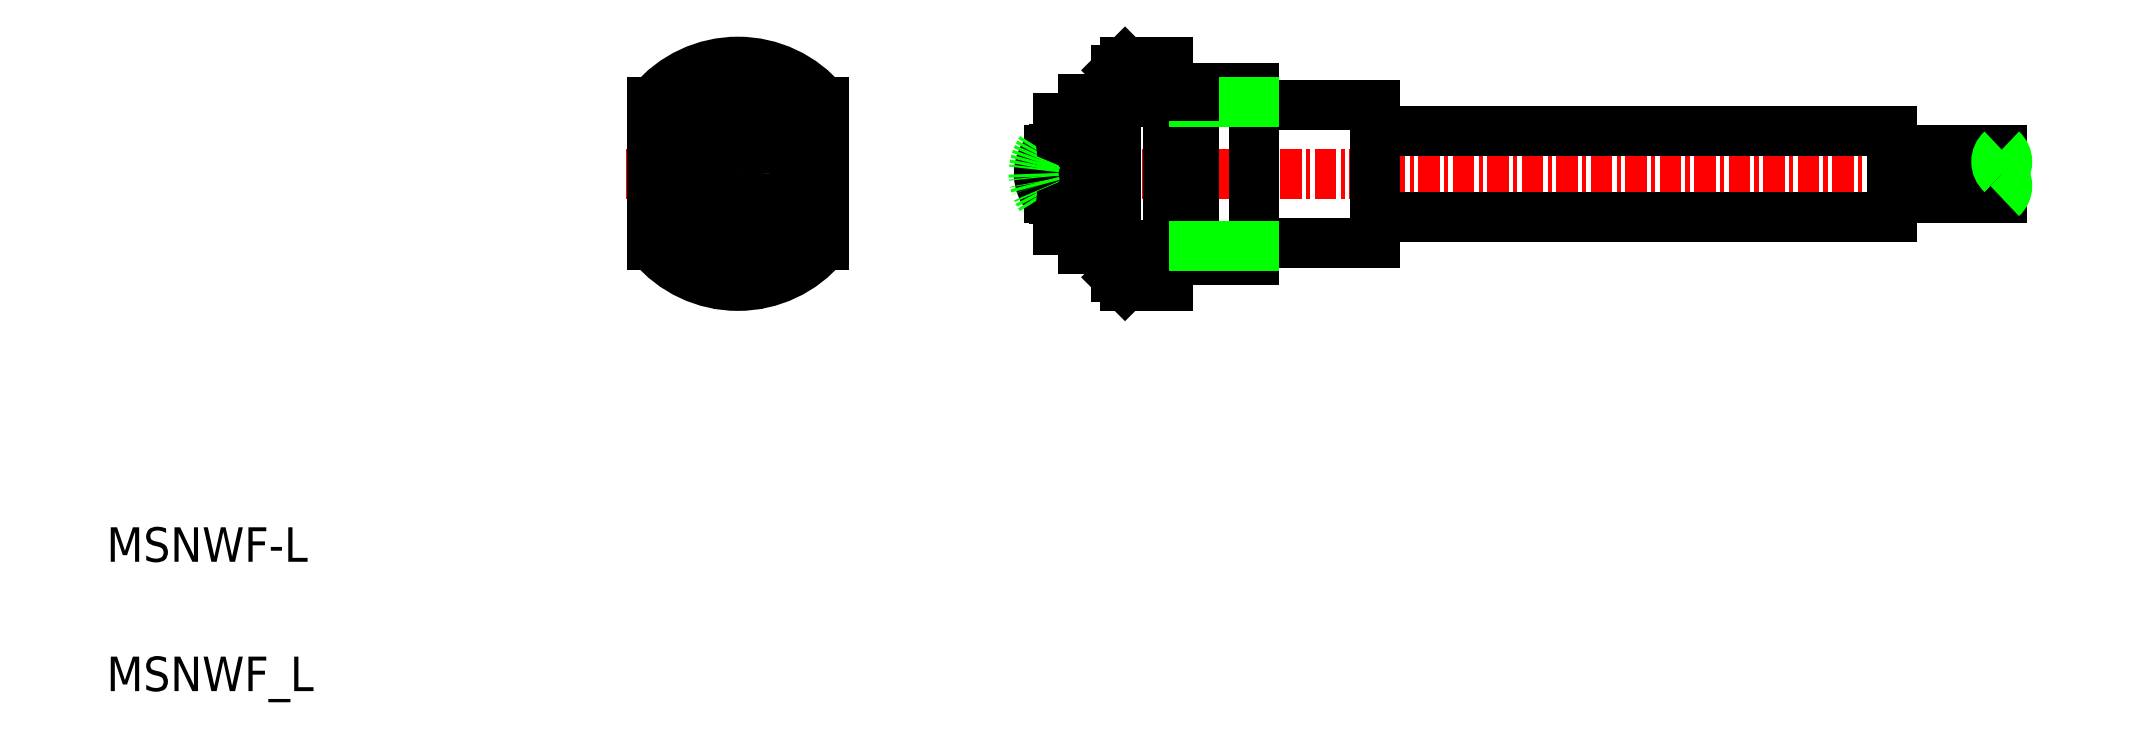
<metadata>
{"format":"dxf","ext":"dxf","renderer":"ezdxf+matplotlib","layout":"modelspace","background":"white","min_lineweight":24,"dpi":150}
</metadata>
<code>
0
SECTION
2
ENTITIES
0
LINE
8
CENTER
10
116.3
20
35
30
0
11
57.89
21
35
31
0
0
LINE
8
0
10
61.61
20
39.35
30
0
11
61.61
21
30.65
31
0
0
LINE
8
0
10
63.56
20
41
30
0
11
63.56
21
29
31
0
0
LINE
8
0
10
61.61
20
39.35
30
0
11
63.56
21
39.35
31
0
0
LINE
8
0
10
61.61
20
30.65
30
0
11
63.56
21
30.65
31
0
0
LINE
8
0
10
78.56
20
39
30
0
11
78.56
21
31
31
0
0
LINE
8
0
10
64.06
20
28.5
30
0
11
64.06
21
30.85
31
0
0
POINT
8
0
10
63.56
20
35
30
0
0
LINE
8
0
10
66.56
20
41.5
30
0
11
64.06
21
41.5
31
0
0
LINE
8
0
10
66.56
20
41.5
30
0
11
66.56
21
28.5
31
0
0
LINE
8
0
10
68.06
20
40
30
0
11
68.06
21
30
31
0
0
LINE
8
0
10
68.06
20
40
30
0
11
71.56
21
40
31
0
0
LINE
8
0
10
66.56
20
28.5
30
0
11
64.06
21
28.5
31
0
0
LINE
8
0
10
68.06
20
30
30
0
11
71.56
21
30
31
0
0
LINE
8
0
10
64.06
20
28.5
30
0
11
63.56
21
29
31
0
0
LINE
8
0
10
64.06
20
39.15
30
0
11
64.06
21
41.5
31
0
0
LINE
8
0
10
71.56
20
39
30
0
11
78.56
21
39
31
0
0
LINE
8
0
10
71.56
20
31
30
0
11
78.56
21
31
31
0
0
LINE
8
0
10
71.56
20
40
30
0
11
71.56
21
30
31
0
0
LINE
8
0
10
60.86
20
38.25
30
0
11
60.16
21
38.25
31
0
0
LINE
8
0
10
60.86
20
38.25
30
0
11
60.86
21
31.75
31
0
0
LINE
8
0
10
60.36
20
38.25
30
0
11
60.36
21
31.75
31
0
0
LINE
8
0
10
59.96
20
33.55
30
0
11
59.96
21
36.45
31
0
0
LINE
8
0
10
59.96
20
36.4
30
0
11
59.63
21
36.4
31
0
0
LINE
8
0
10
61.06
20
38.17
30
0
11
61.06
21
31.81
31
0
0
ARC
8
0
10
61.8
20
38.18
30
0
40
0.7404
50
104.9
51
180.7
0
LINE
8
0
10
60.86
20
31.75
30
0
11
60.16
21
31.75
31
0
0
LINE
8
0
10
59.96
20
33.6
30
0
11
59.63
21
33.6
31
0
0
ARC
8
0
10
61.8
20
31.82
30
0
40
0.7404
50
179.3
51
255.1
0
LINE
8
0
10
60.16
20
36.65
30
0
11
60.16
21
38.25
31
0
0
ARC
8
0
10
60.16
20
36.45
30
0
40
0.2
50
346
51
194
0
ARC
8
0
10
60.16
20
33.55
30
0
40
0.2
50
166
51
14.04
0
LINE
8
0
10
60.16
20
33.35
30
0
11
60.16
21
31.75
31
0
0
POINT
8
0
10
59.06
20
35
30
0
0
POINT
8
0
10
61.06
20
35
30
0
0
ARC
8
0
10
61.06
20
35
30
0
40
2
50
135
51
224.4
0
LINE
8
0
10
59.63
20
36.4
30
0
11
59.63
21
33.6
31
0
0
ARC
8
0
10
61.26
20
35
30
0
40
2.5
50
145.6
51
214.1
0
LINE
8
0
10
64.06
20
41.5
30
0
11
63.56
21
41
31
0
0
LINE
8
0
10
63.56
20
39.15
30
0
11
66.56
21
39.15
31
0
0
LINE
8
0
10
63.56
20
30.85
30
0
11
66.56
21
30.85
31
0
0
LINE
8
CENTER
10
35.11
20
35
30
0
11
48.05
21
35
31
0
0
LINE
8
CENTER
10
41.61
20
42.31
30
0
11
41.61
21
27.14
31
0
0
ARC
8
0
10
41.61
20
35
30
0
40
6.5
50
39.72
51
140.3
0
ARC
8
0
10
41.61
20
35
30
0
40
6.5
50
219.7
51
320.3
0
LINE
8
0
10
46.61
20
39.15
30
0
11
46.61
21
30.85
31
0
0
LINE
8
0
10
36.61
20
39.15
30
0
11
36.61
21
30.85
31
0
0
CIRCLE
8
0
10
41.61
20
35
30
0
40
4.35
0
CIRCLE
8
0
10
41.61
20
35
30
0
40
3.898
0
CIRCLE
8
0
10
41.61
20
35
30
0
40
3.25
0
CIRCLE
8
0
10
41.61
20
35
30
0
40
1.4
0
LINE
8
0
10
108.6
20
37.5
30
0
11
78.56
21
37.5
31
0
0
LINE
8
0
10
78.56
20
32.5
30
0
11
108.6
21
32.5
31
0
0
LINE
8
0
10
108.6
20
32.5
30
0
11
108.6
21
37.5
31
0
0
LINE
8
0
10
108.6
20
36.4
30
0
11
114.9
21
36.4
31
0
0
LINE
8
0
10
108.6
20
33.6
30
0
11
114.9
21
33.6
31
0
0
ARC
8
0
10
114.3
20
35.7
30
0
40
0.9333
50
311.4
51
48.59
0
ARC
8
0
10
115.5
20
35.7
30
0
40
0.9333
50
131.4
51
228.6
0
ARC
8
0
10
114.3
20
34.3
30
0
40
0.9333
50
311.4
51
48.59
0
LINE
8
0
10
61.02
20
33.02
30
0
11
61.01
21
33.03
31
0
0
LINE
8
0
10
61.01
20
33.03
30
0
11
61.01
21
33.03
31
0
0
LINE
8
0
10
61.01
20
33.03
30
0
11
61.01
21
33.03
31
0
0
LINE
8
0
10
61.01
20
33.03
30
0
11
61
21
33.03
31
0
0
LINE
8
0
10
61
20
33.03
30
0
11
61
21
33.03
31
0
0
LINE
8
0
10
61
20
33.03
30
0
11
60.99
21
33.04
31
0
0
LINE
8
0
10
60.99
20
33.04
30
0
11
60.99
21
33.04
31
0
0
LINE
8
0
10
60.99
20
33.04
30
0
11
60.99
21
33.04
31
0
0
LINE
8
0
10
60.99
20
33.04
30
0
11
60.98
21
33.04
31
0
0
LINE
8
0
10
60.98
20
33.04
30
0
11
60.98
21
33.05
31
0
0
LINE
8
0
10
60.98
20
33.05
30
0
11
60.98
21
33.05
31
0
0
LINE
8
0
10
60.98
20
33.05
30
0
11
60.97
21
33.05
31
0
0
LINE
8
0
10
60.97
20
33.05
30
0
11
60.97
21
33.06
31
0
0
LINE
8
0
10
60.97
20
33.06
30
0
11
60.97
21
33.06
31
0
0
LINE
8
0
10
60.97
20
33.06
30
0
11
60.96
21
33.06
31
0
0
LINE
8
0
10
60.96
20
33.06
30
0
11
60.96
21
33.06
31
0
0
LINE
8
0
10
60.96
20
33.06
30
0
11
60.96
21
33.07
31
0
0
LINE
8
0
10
60.96
20
33.07
30
0
11
60.95
21
33.07
31
0
0
LINE
8
0
10
60.95
20
33.07
30
0
11
60.95
21
33.07
31
0
0
LINE
8
0
10
60.95
20
33.07
30
0
11
60.95
21
33.07
31
0
0
LINE
8
0
10
60.95
20
33.07
30
0
11
60.94
21
33.08
31
0
0
LINE
8
0
10
60.94
20
33.08
30
0
11
60.94
21
33.08
31
0
0
LINE
8
0
10
60.94
20
33.08
30
0
11
60.93
21
33.09
31
0
0
LINE
8
0
10
60.93
20
33.09
30
0
11
60.93
21
33.09
31
0
0
LINE
8
0
10
60.93
20
33.09
30
0
11
60.92
21
33.1
31
0
0
LINE
8
0
10
60.92
20
33.1
30
0
11
60.92
21
33.1
31
0
0
LINE
8
0
10
60.92
20
33.1
30
0
11
60.92
21
33.11
31
0
0
LINE
8
0
10
60.92
20
33.11
30
0
11
60.91
21
33.12
31
0
0
LINE
8
0
10
60.91
20
33.12
30
0
11
60.91
21
33.12
31
0
0
LINE
8
0
10
60.91
20
33.12
30
0
11
60.91
21
33.13
31
0
0
LINE
8
0
10
60.91
20
33.13
30
0
11
60.9
21
33.13
31
0
0
LINE
8
0
10
60.9
20
33.13
30
0
11
60.9
21
33.14
31
0
0
LINE
8
0
10
60.9
20
33.14
30
0
11
60.9
21
33.15
31
0
0
LINE
8
0
10
60.9
20
33.15
30
0
11
60.89
21
33.15
31
0
0
LINE
8
0
10
60.89
20
33.15
30
0
11
60.89
21
33.16
31
0
0
LINE
8
0
10
60.89
20
33.16
30
0
11
60.89
21
33.17
31
0
0
LINE
8
0
10
60.89
20
33.17
30
0
11
60.88
21
33.17
31
0
0
LINE
8
0
10
60.88
20
33.17
30
0
11
60.88
21
33.18
31
0
0
LINE
8
0
10
60.88
20
33.18
30
0
11
60.88
21
33.19
31
0
0
LINE
8
0
10
60.88
20
33.19
30
0
11
60.87
21
33.19
31
0
0
LINE
8
0
10
60.87
20
33.19
30
0
11
60.87
21
33.2
31
0
0
LINE
8
0
10
60.87
20
33.2
30
0
11
60.87
21
33.21
31
0
0
LINE
8
0
10
61.02
20
36.98
30
0
11
61.01
21
36.97
31
0
0
LINE
8
0
10
61.01
20
36.97
30
0
11
61.01
21
36.97
31
0
0
LINE
8
0
10
61.01
20
36.97
30
0
11
61.01
21
36.97
31
0
0
LINE
8
0
10
61.01
20
36.97
30
0
11
61
21
36.97
31
0
0
LINE
8
0
10
61
20
36.97
30
0
11
61
21
36.97
31
0
0
LINE
8
0
10
61
20
36.97
30
0
11
60.99
21
36.96
31
0
0
LINE
8
0
10
60.99
20
36.96
30
0
11
60.99
21
36.96
31
0
0
LINE
8
0
10
60.99
20
36.96
30
0
11
60.99
21
36.96
31
0
0
LINE
8
0
10
60.99
20
36.96
30
0
11
60.98
21
36.96
31
0
0
LINE
8
0
10
60.98
20
36.96
30
0
11
60.98
21
36.95
31
0
0
LINE
8
0
10
60.98
20
36.95
30
0
11
60.98
21
36.95
31
0
0
LINE
8
0
10
60.98
20
36.95
30
0
11
60.97
21
36.95
31
0
0
LINE
8
0
10
60.97
20
36.95
30
0
11
60.97
21
36.94
31
0
0
LINE
8
0
10
60.97
20
36.94
30
0
11
60.97
21
36.94
31
0
0
LINE
8
0
10
60.97
20
36.94
30
0
11
60.96
21
36.94
31
0
0
LINE
8
0
10
60.96
20
36.94
30
0
11
60.96
21
36.94
31
0
0
LINE
8
0
10
60.96
20
36.94
30
0
11
60.96
21
36.93
31
0
0
LINE
8
0
10
60.96
20
36.93
30
0
11
60.95
21
36.93
31
0
0
LINE
8
0
10
60.95
20
36.93
30
0
11
60.95
21
36.93
31
0
0
LINE
8
0
10
60.95
20
36.93
30
0
11
60.95
21
36.93
31
0
0
LINE
8
0
10
60.95
20
36.93
30
0
11
60.94
21
36.92
31
0
0
LINE
8
0
10
60.94
20
36.92
30
0
11
60.94
21
36.92
31
0
0
LINE
8
0
10
60.94
20
36.92
30
0
11
60.93
21
36.91
31
0
0
LINE
8
0
10
60.93
20
36.91
30
0
11
60.93
21
36.91
31
0
0
LINE
8
0
10
60.93
20
36.91
30
0
11
60.92
21
36.9
31
0
0
LINE
8
0
10
60.92
20
36.9
30
0
11
60.92
21
36.9
31
0
0
LINE
8
0
10
60.92
20
36.9
30
0
11
60.92
21
36.89
31
0
0
LINE
8
0
10
60.92
20
36.89
30
0
11
60.91
21
36.88
31
0
0
LINE
8
0
10
60.91
20
36.88
30
0
11
60.91
21
36.88
31
0
0
LINE
8
0
10
60.91
20
36.88
30
0
11
60.91
21
36.87
31
0
0
LINE
8
0
10
60.91
20
36.87
30
0
11
60.9
21
36.87
31
0
0
LINE
8
0
10
60.9
20
36.87
30
0
11
60.9
21
36.86
31
0
0
LINE
8
0
10
60.9
20
36.86
30
0
11
60.9
21
36.85
31
0
0
LINE
8
0
10
60.9
20
36.85
30
0
11
60.89
21
36.85
31
0
0
LINE
8
0
10
60.89
20
36.85
30
0
11
60.89
21
36.84
31
0
0
LINE
8
0
10
60.89
20
36.84
30
0
11
60.89
21
36.83
31
0
0
LINE
8
0
10
60.89
20
36.83
30
0
11
60.88
21
36.83
31
0
0
LINE
8
0
10
60.88
20
36.83
30
0
11
60.88
21
36.82
31
0
0
LINE
8
0
10
60.88
20
36.82
30
0
11
60.88
21
36.81
31
0
0
LINE
8
0
10
60.88
20
36.81
30
0
11
60.87
21
36.81
31
0
0
LINE
8
0
10
60.87
20
36.81
30
0
11
60.87
21
36.8
31
0
0
LINE
8
0
10
60.87
20
36.8
30
0
11
60.87
21
36.79
31
0
0
TEXT
8
0
10
5
20
12.5
30
0
40
2
1
MSNWF-L
0
TEXT
8
0
10
5
20
5
30
0
40
2
1
MSNWF_L
0
LINE
8
0
10
68.06
20
39.19
30
0
11
71.56
21
39.19
31
0
0
LINE
8
0
10
66.56
20
39.5
30
0
11
68.06
21
39.5
31
0
0
LINE
8
0
10
66.56
20
30.5
30
0
11
68.06
21
30.5
31
0
0
LINE
8
0
10
68.06
20
30.81
30
0
11
71.56
21
30.81
31
0
0
ENDSEC
0
EOF

</code>
